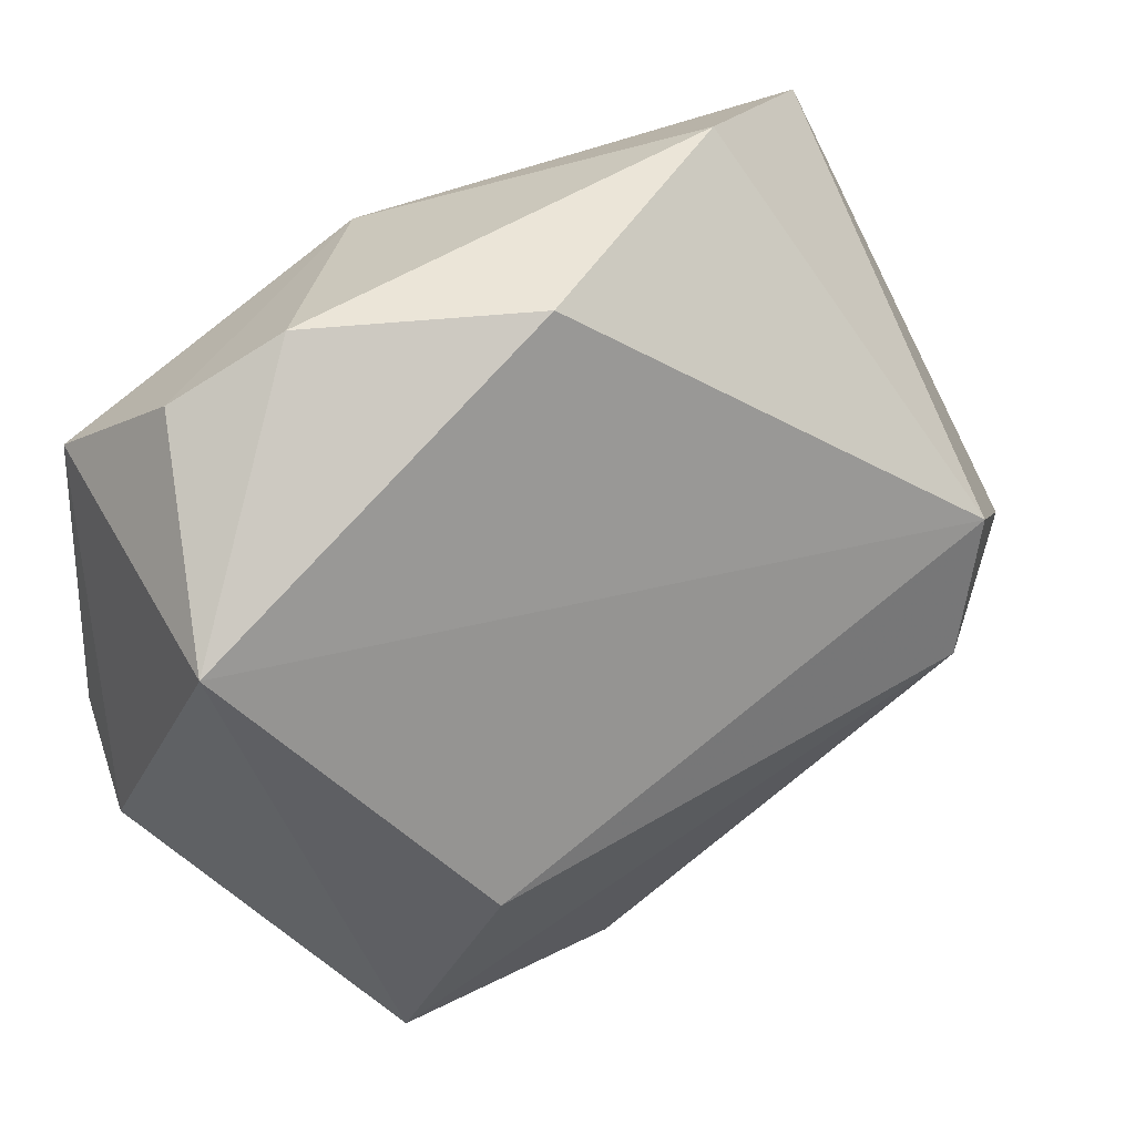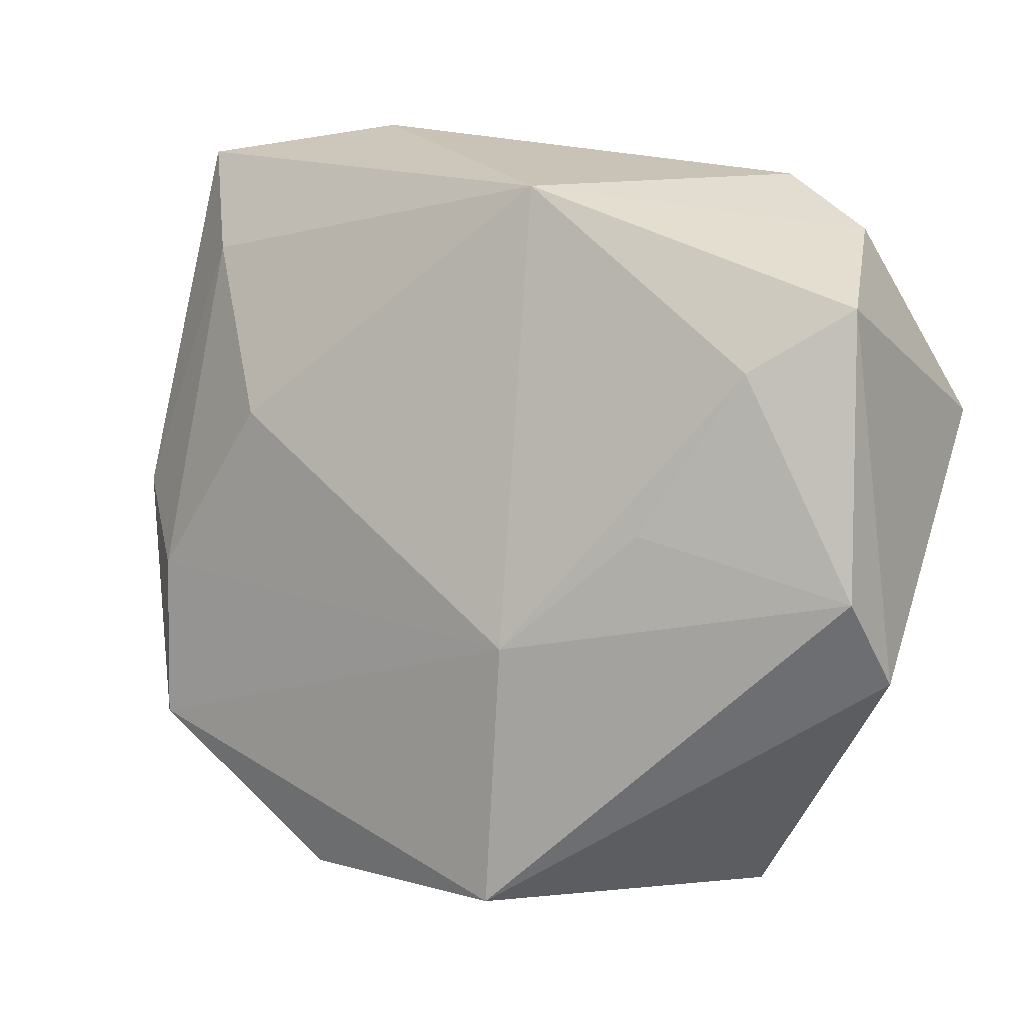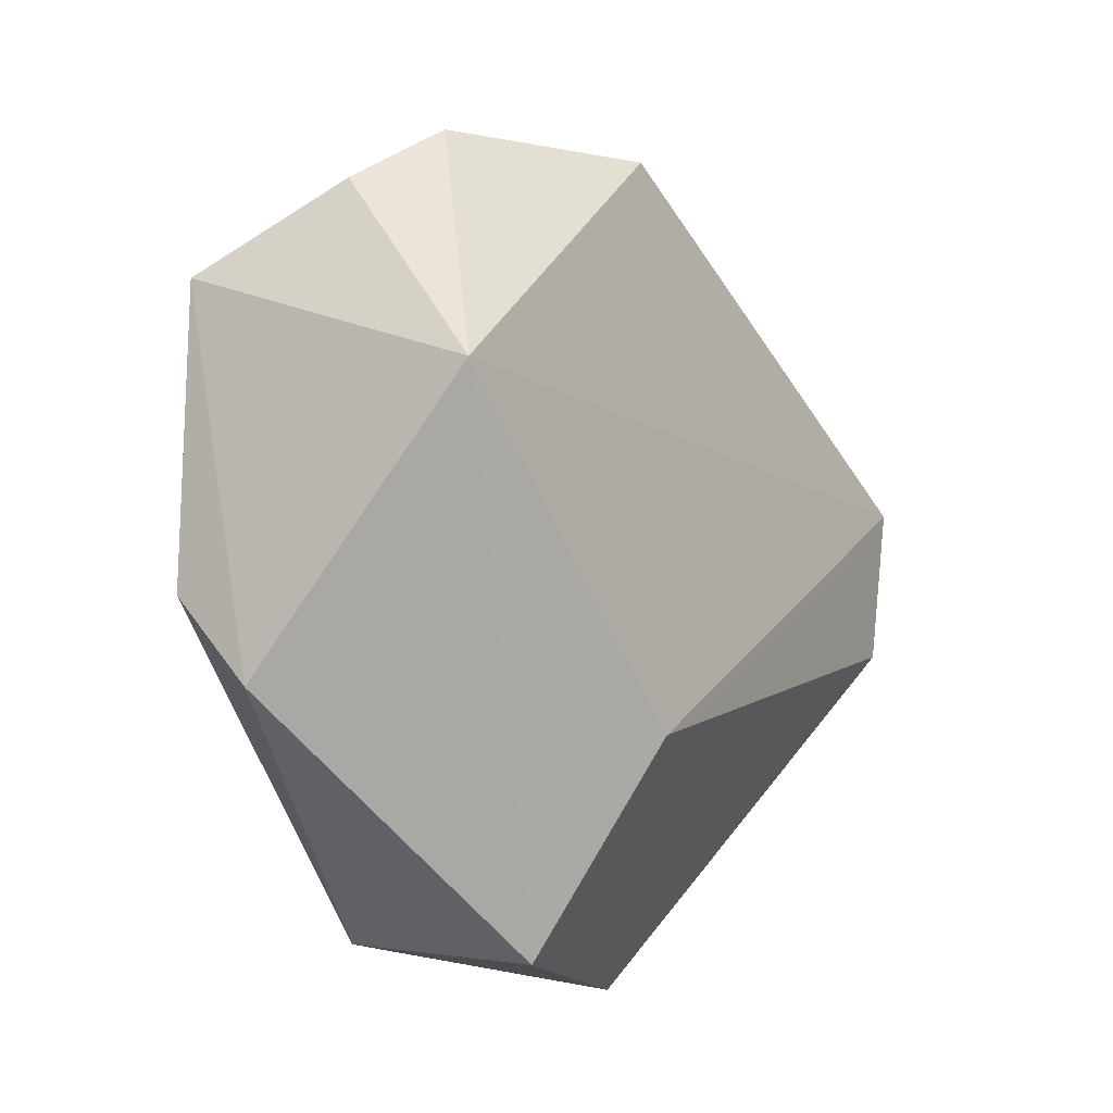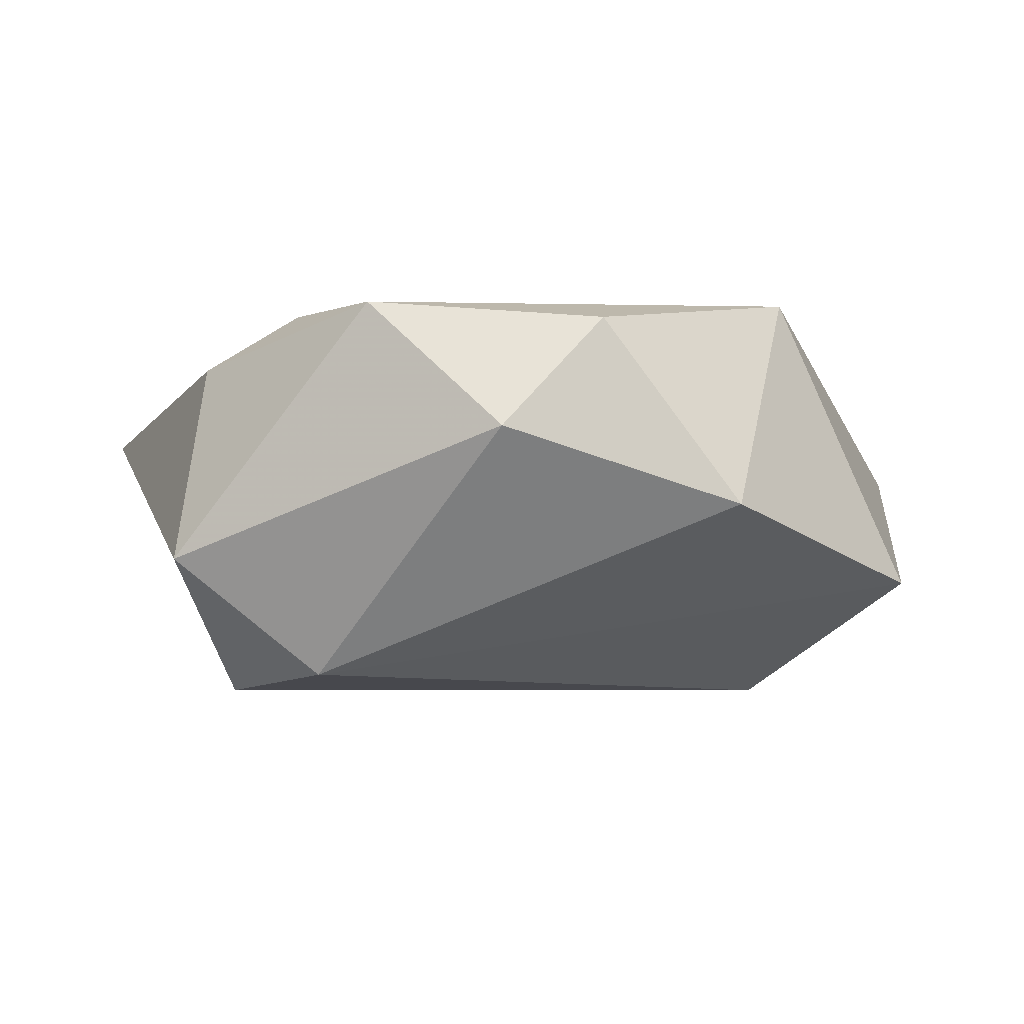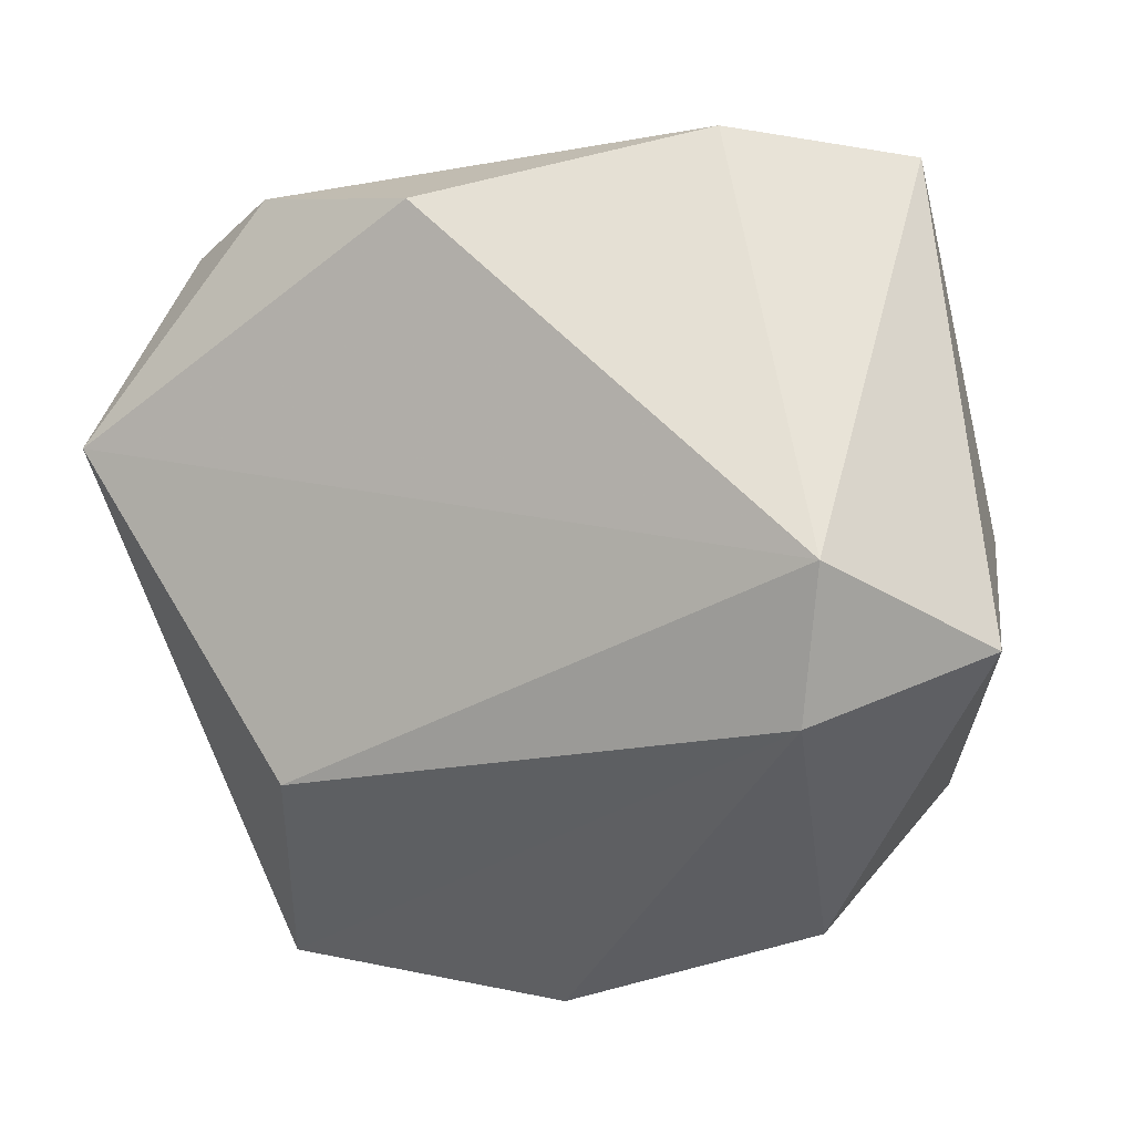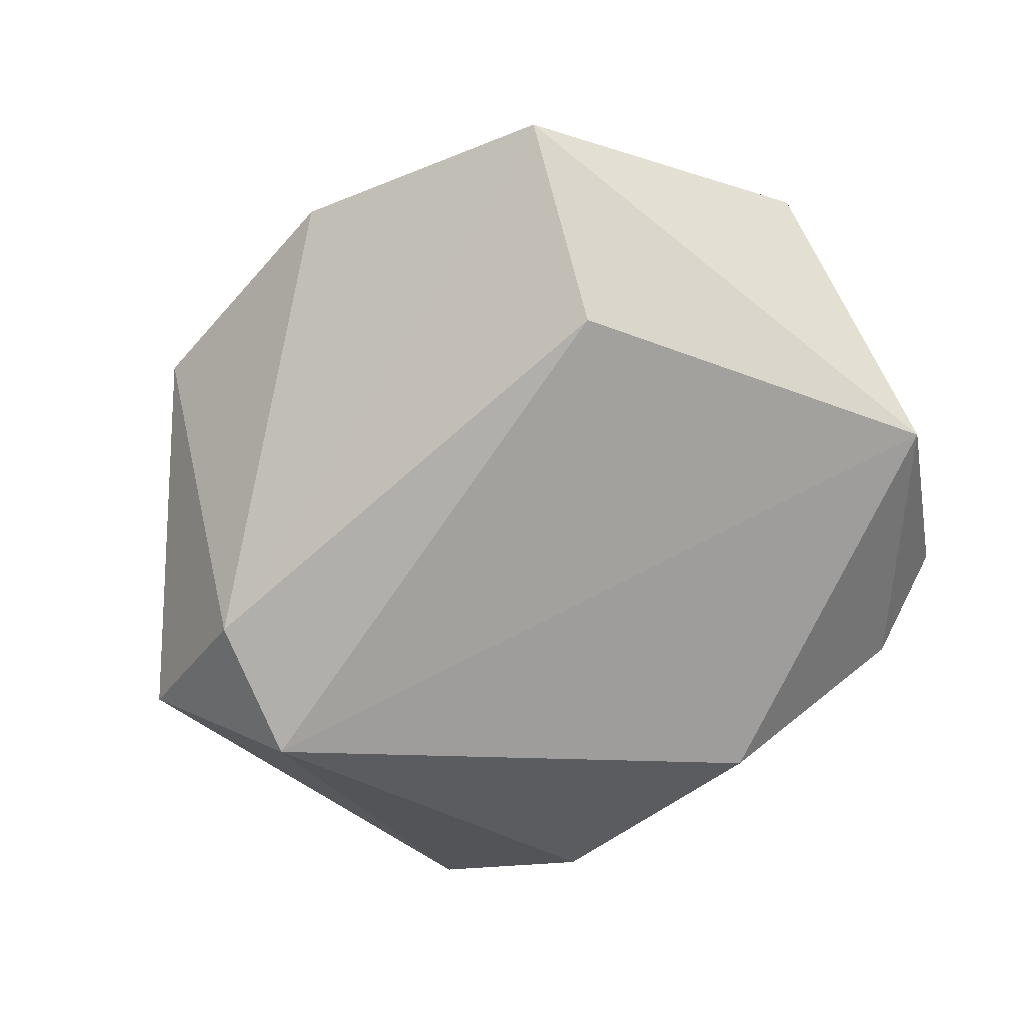
<metadata>
{"format":"obj","ext":"obj","renderer":"f3d","projection":"perspective","resolution":1024,"background":"white","views":[{"elev":31.2,"azim":148.9,"up":"+Y"},{"elev":2.6,"azim":31.0,"up":"+Y"},{"elev":-6.5,"azim":117.6,"up":"+Y"},{"elev":-8.7,"azim":-36.0,"up":"+Z"},{"elev":9.8,"azim":-156.0,"up":"+Y"},{"elev":-76.0,"azim":29.6,"up":"+Z"}]}
</metadata>
<code>
v 0.03073 0.03737 -0.005605
v -0.02979 -0.037 0.001597
v 0.04648 0.0116 -0.01725
v 0.02543 -0.001326 0.01994
v -0.0183 0.04514 -0.0009093
v -0.003778 -0.04564 -0.005568
v 0.02473 -0.04186 -0.01193
v 0.0196 -0.0205 -0.02352
v -0.03845 -0.02373 0.01648
v 0.03637 0.01521 0.01744
v -0.05075 -0.003226 -0.01074
v -0.03121 0.03025 0.01519
v -0.02231 0.0112 0.02171
v 0.04633 -0.007958 0.01354
v 0.006757 -0.04102 0.01907
v 0.008734 0.03811 -0.01582
v 0.0119 0.03505 0.01824
v -0.03727 0.006626 -0.02431
v -0.03697 -0.006126 0.01841
v 0.04127 0.0307 -0.001424
v -0.04364 0.003299 0.01284
v -0.01821 -0.0398 0.01448
v -0.0355 -0.009507 -0.02341
v 0.04633 0.02165 0.01256
v -0.03576 0.04194 0.01009
v 0.04717 -0.01669 0.005315
v 0.0109 -0.01341 0.02301
f 25 18 11
f 9 11 2
f 5 18 25
f 5 16 18
f 1 16 5
f 5 17 1
f 25 17 5
f 2 11 23
f 23 11 18
f 15 7 26
f 27 9 15
f 8 23 18
f 7 23 8
f 25 11 21
f 11 9 21
f 27 17 13
f 2 23 6
f 6 23 7
f 7 15 6
f 18 16 3
f 3 8 18
f 3 16 1
f 3 24 26
f 26 7 3
f 7 8 3
f 1 17 20
f 17 24 20
f 20 3 1
f 24 3 20
f 26 24 14
f 14 15 26
f 27 15 14
f 27 14 4
f 12 17 25
f 12 13 17
f 25 21 12
f 2 6 22
f 22 6 15
f 22 9 2
f 22 15 9
f 10 14 24
f 10 4 14
f 10 24 17
f 10 17 27
f 27 4 10
f 19 12 21
f 13 12 19
f 19 21 9
f 19 9 27
f 27 13 19

</code>
